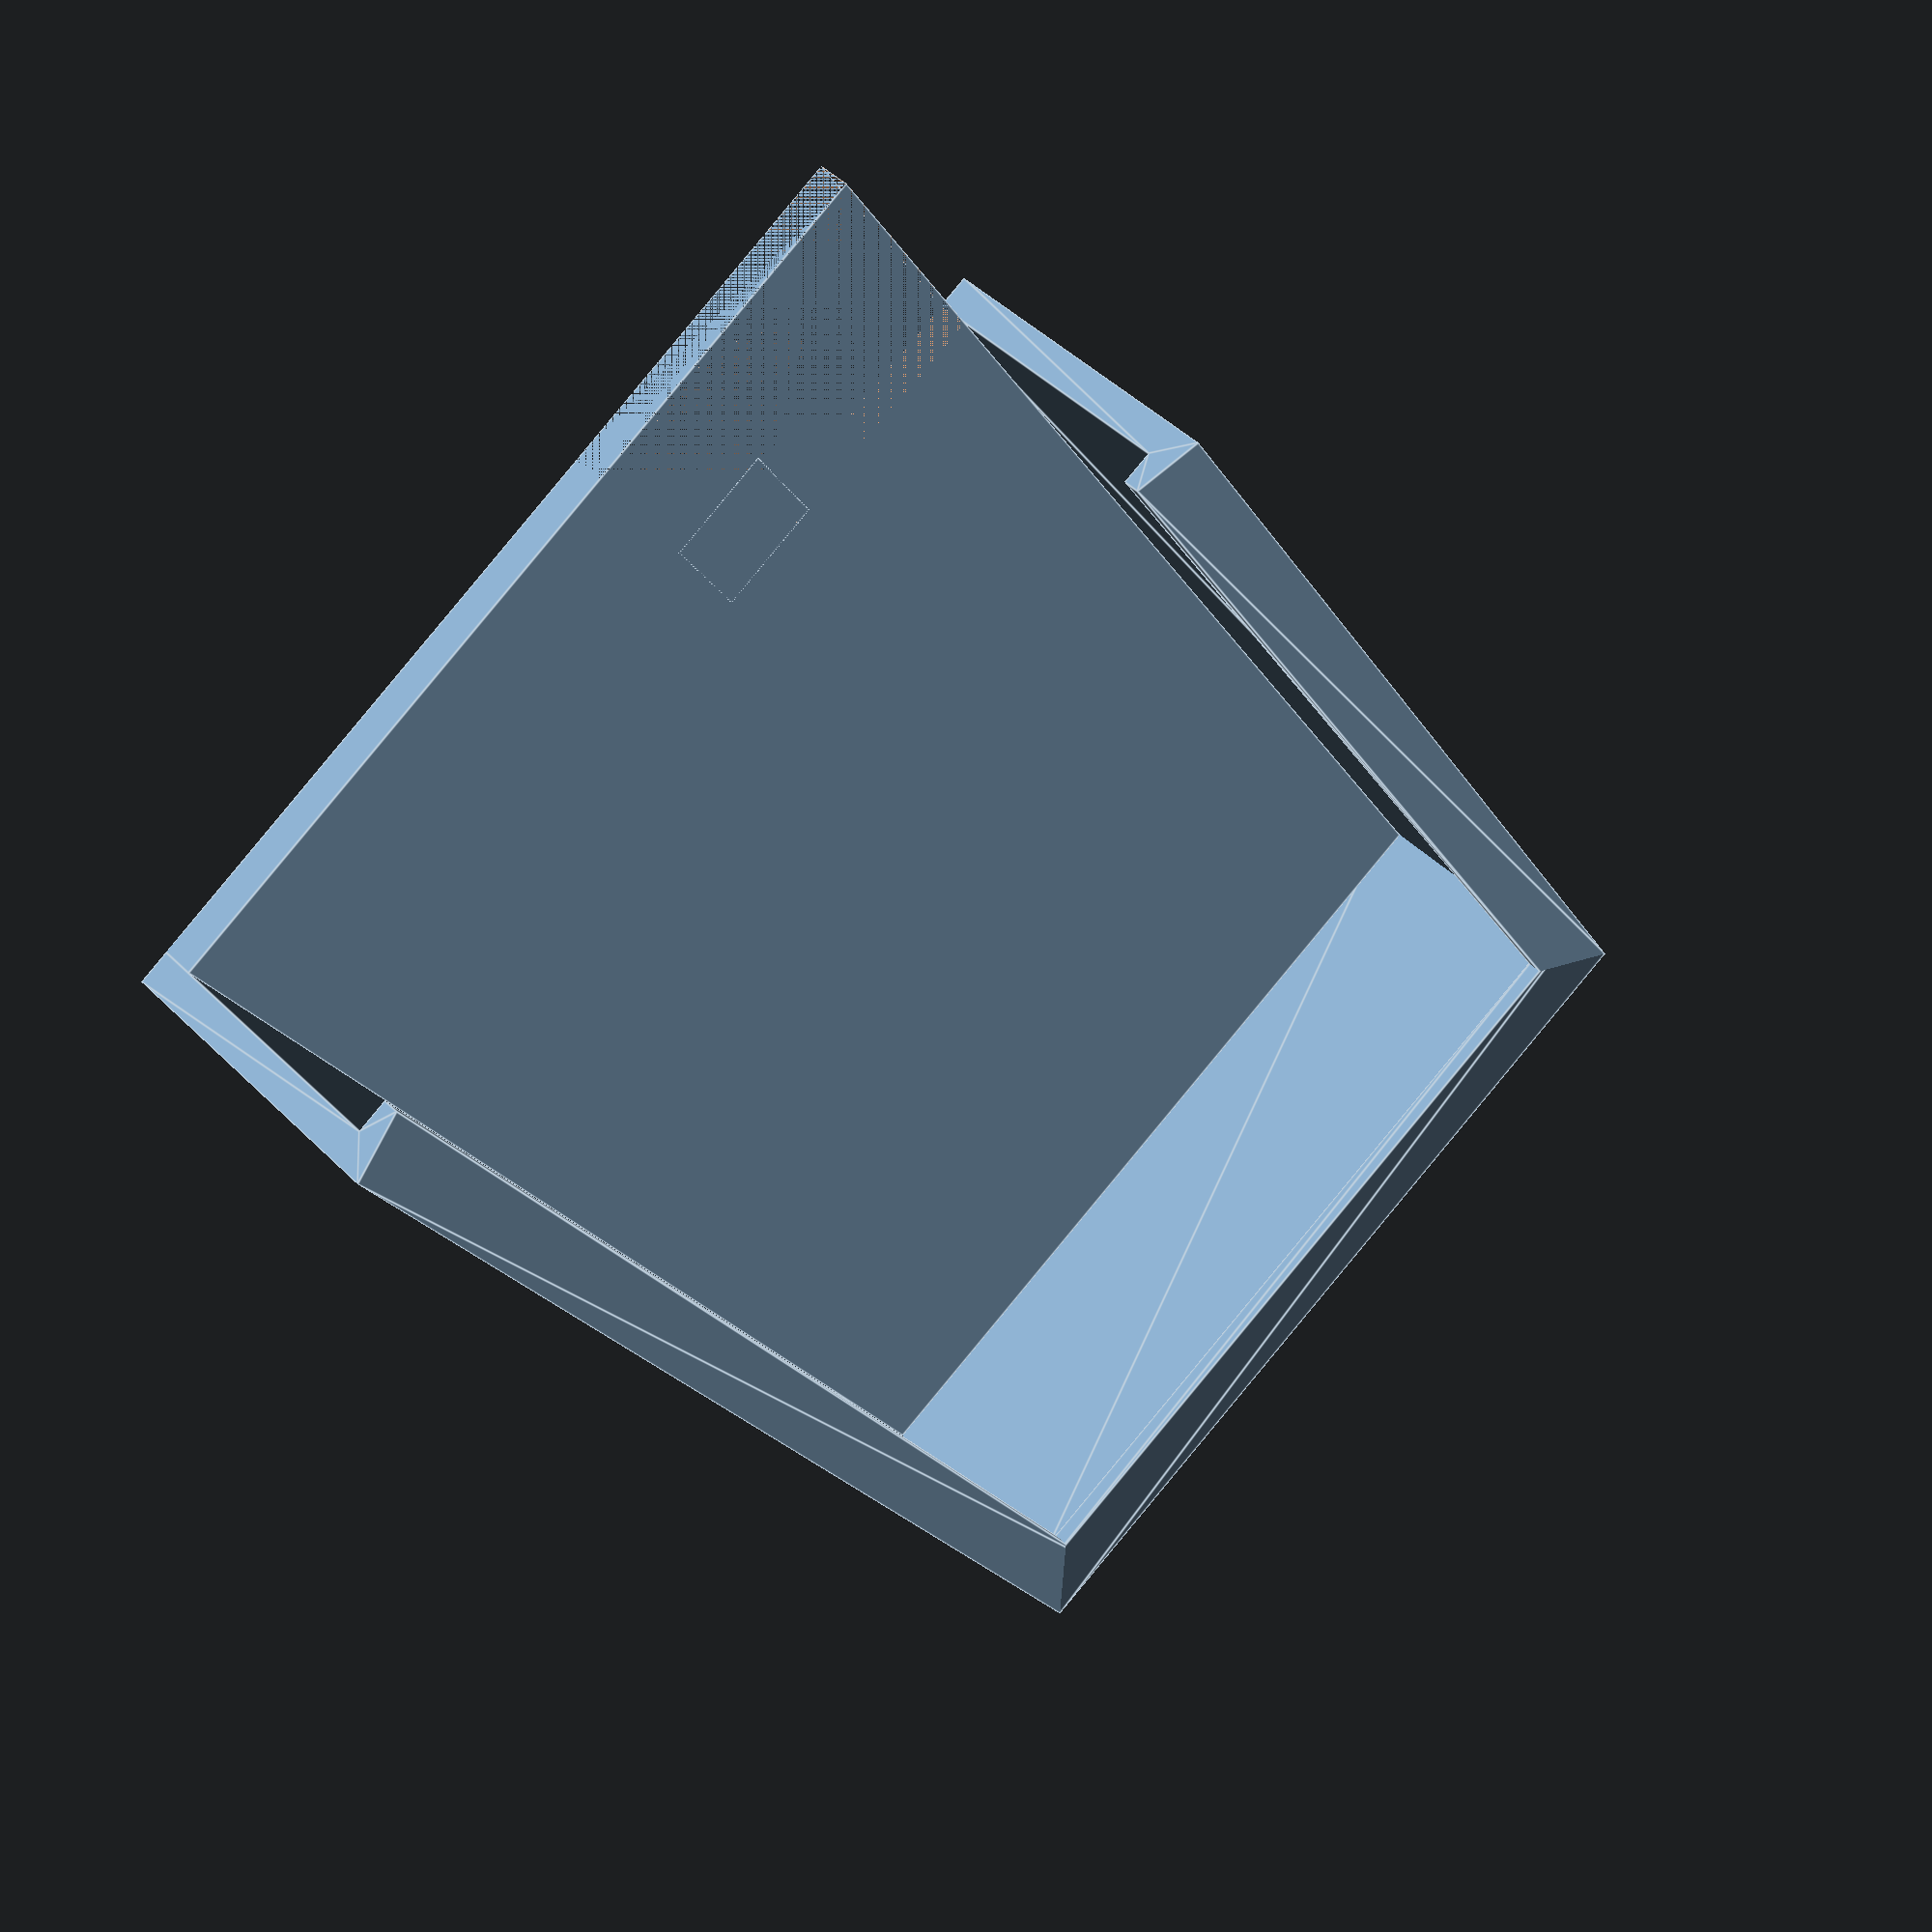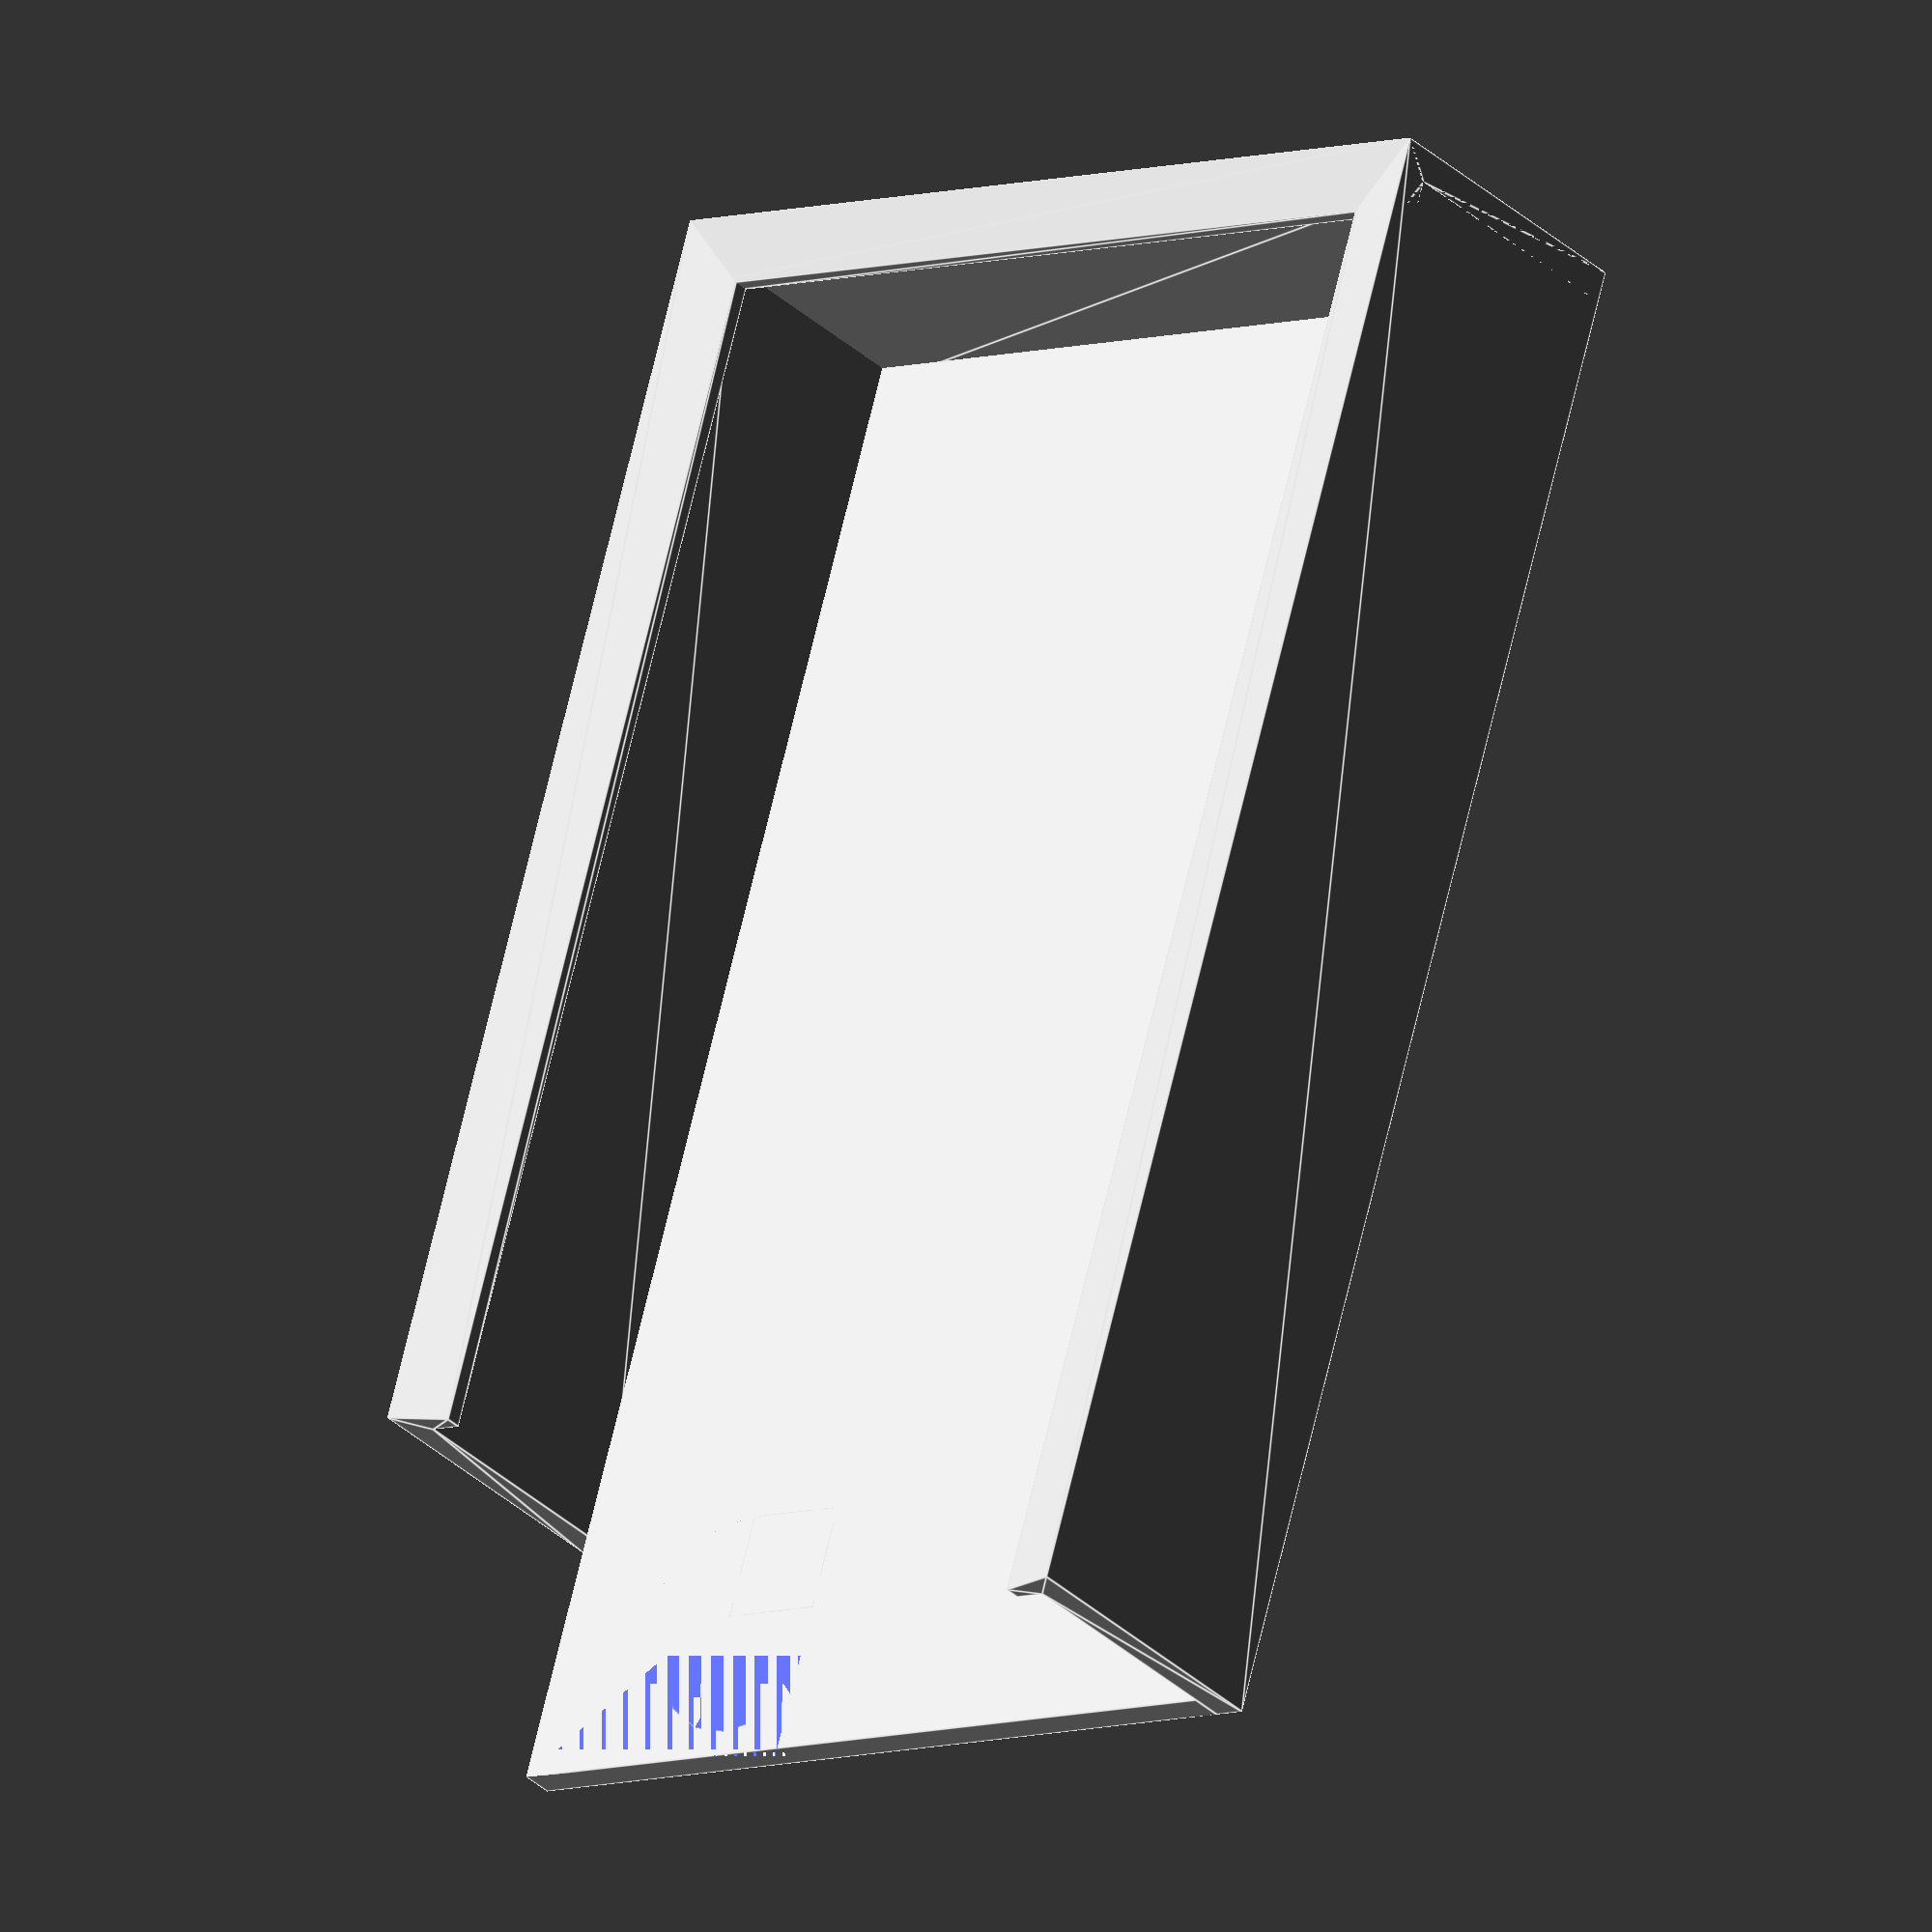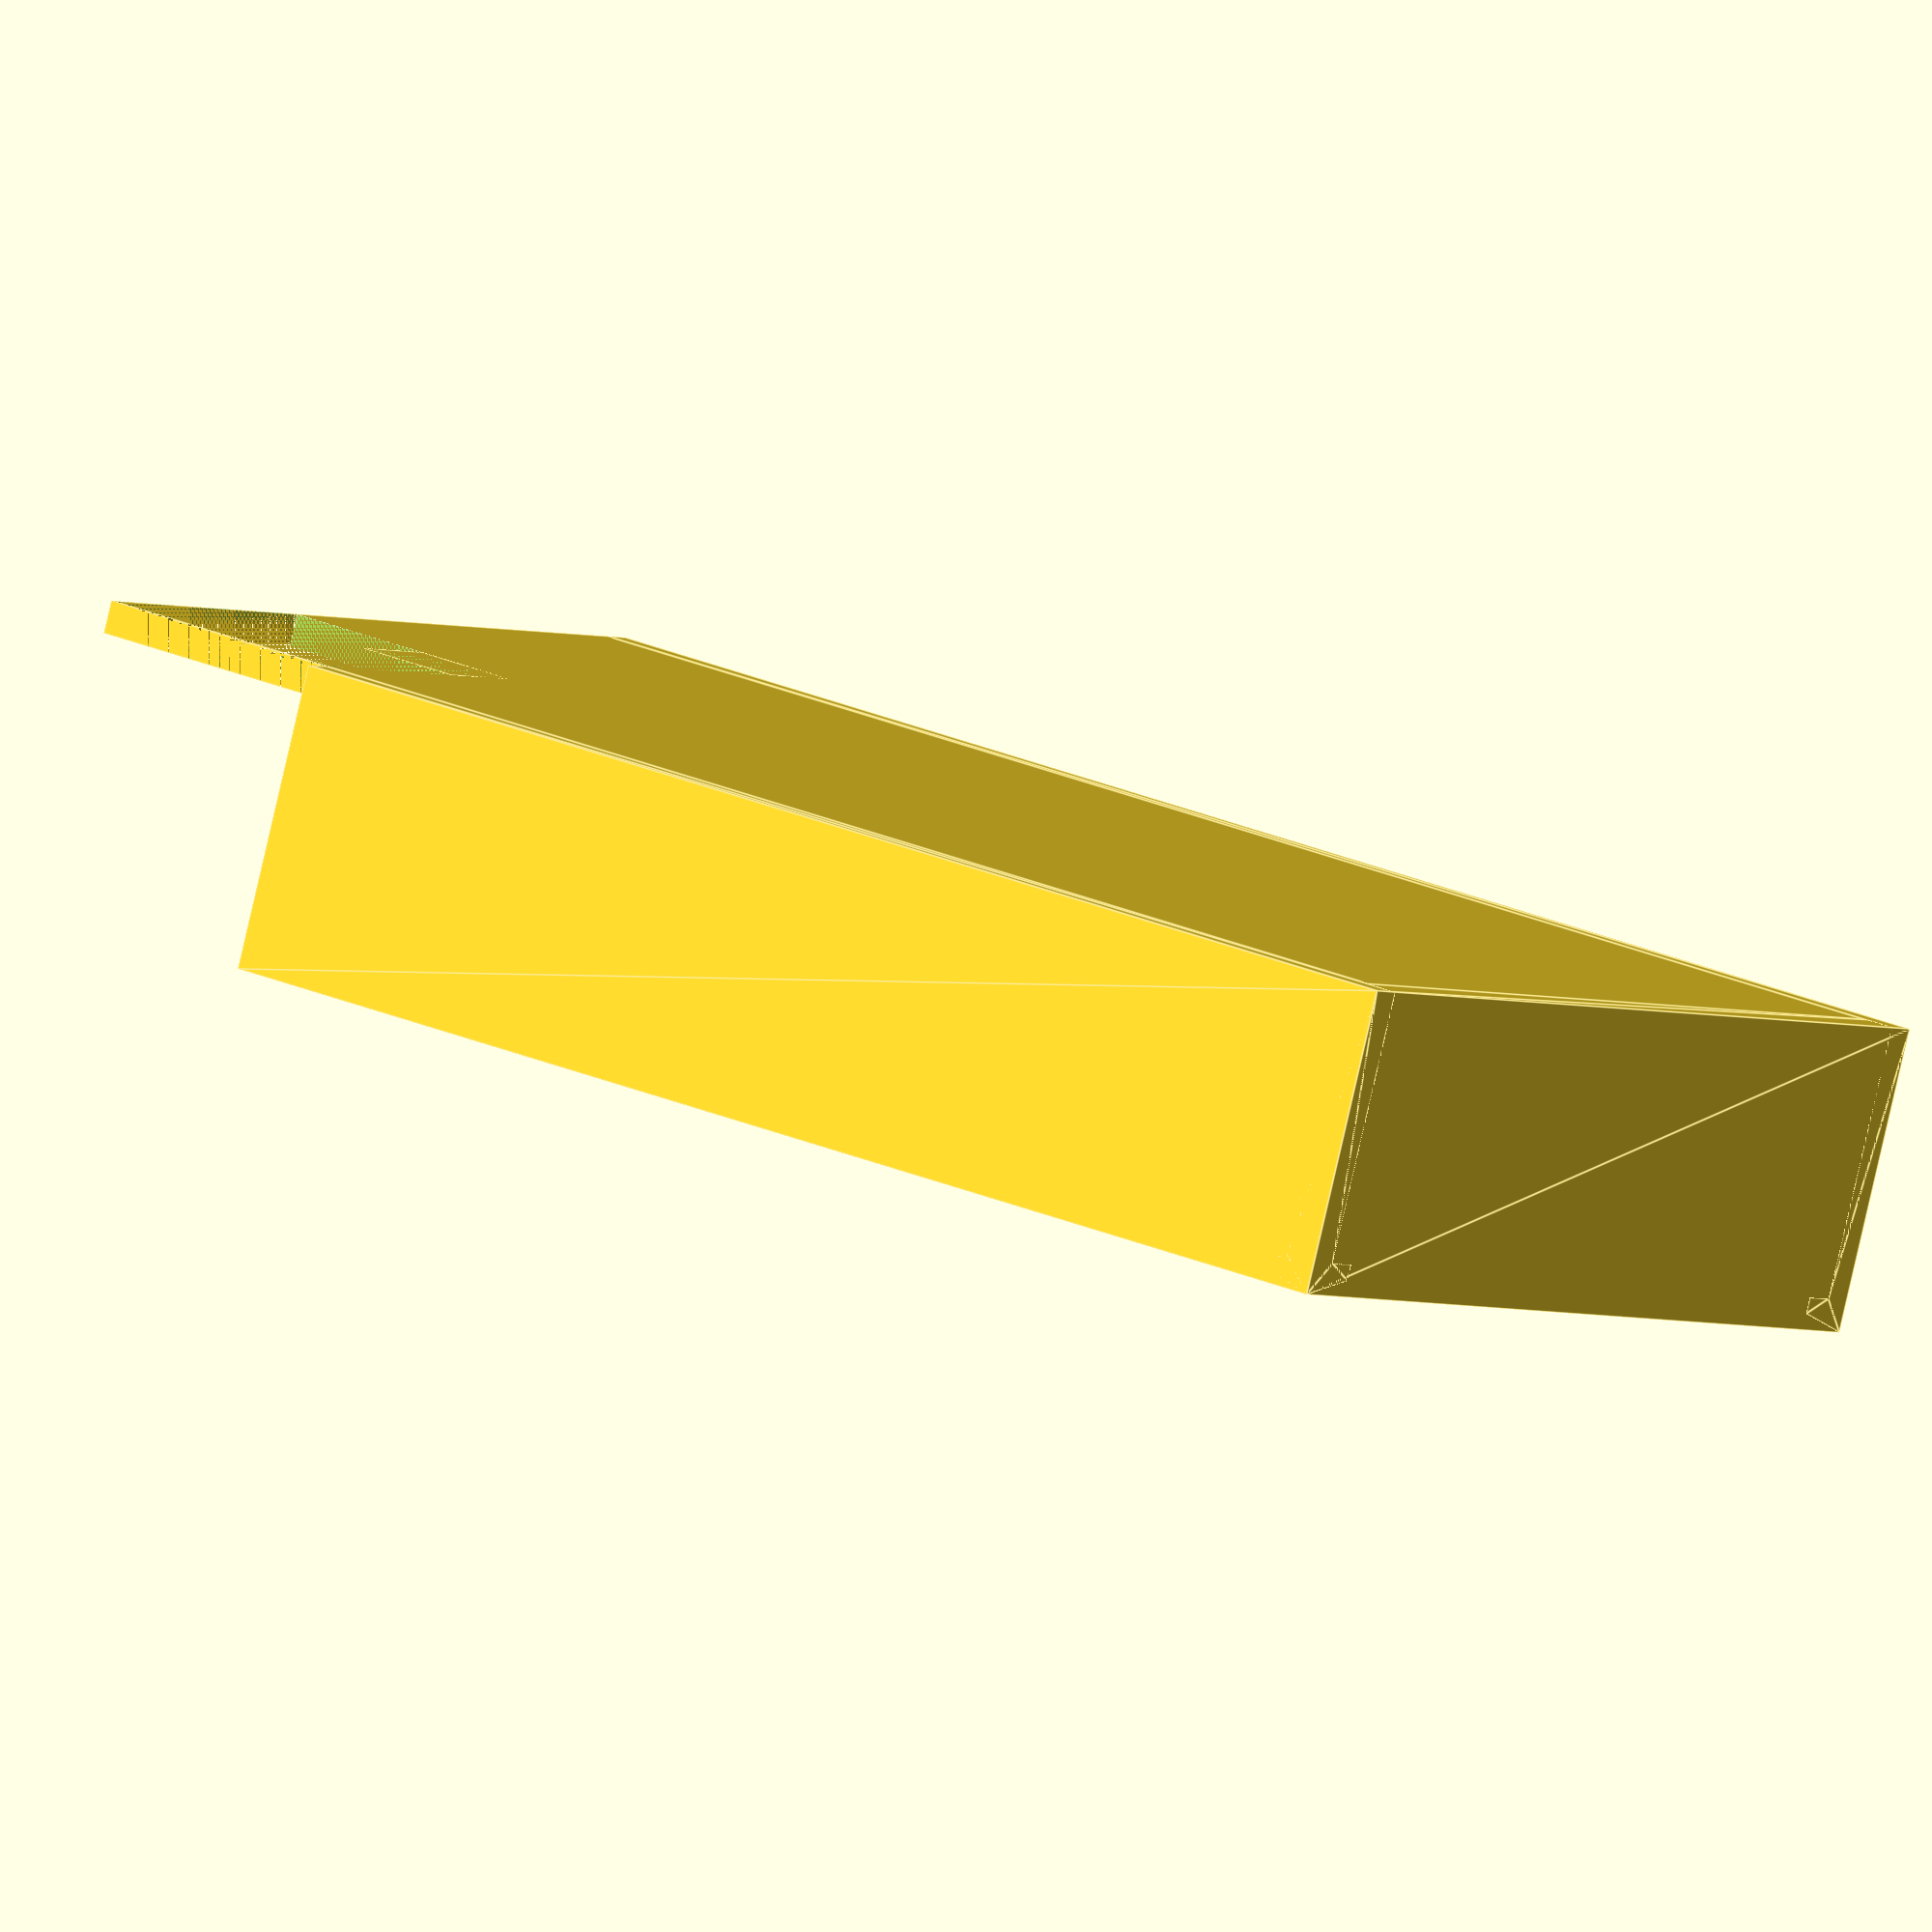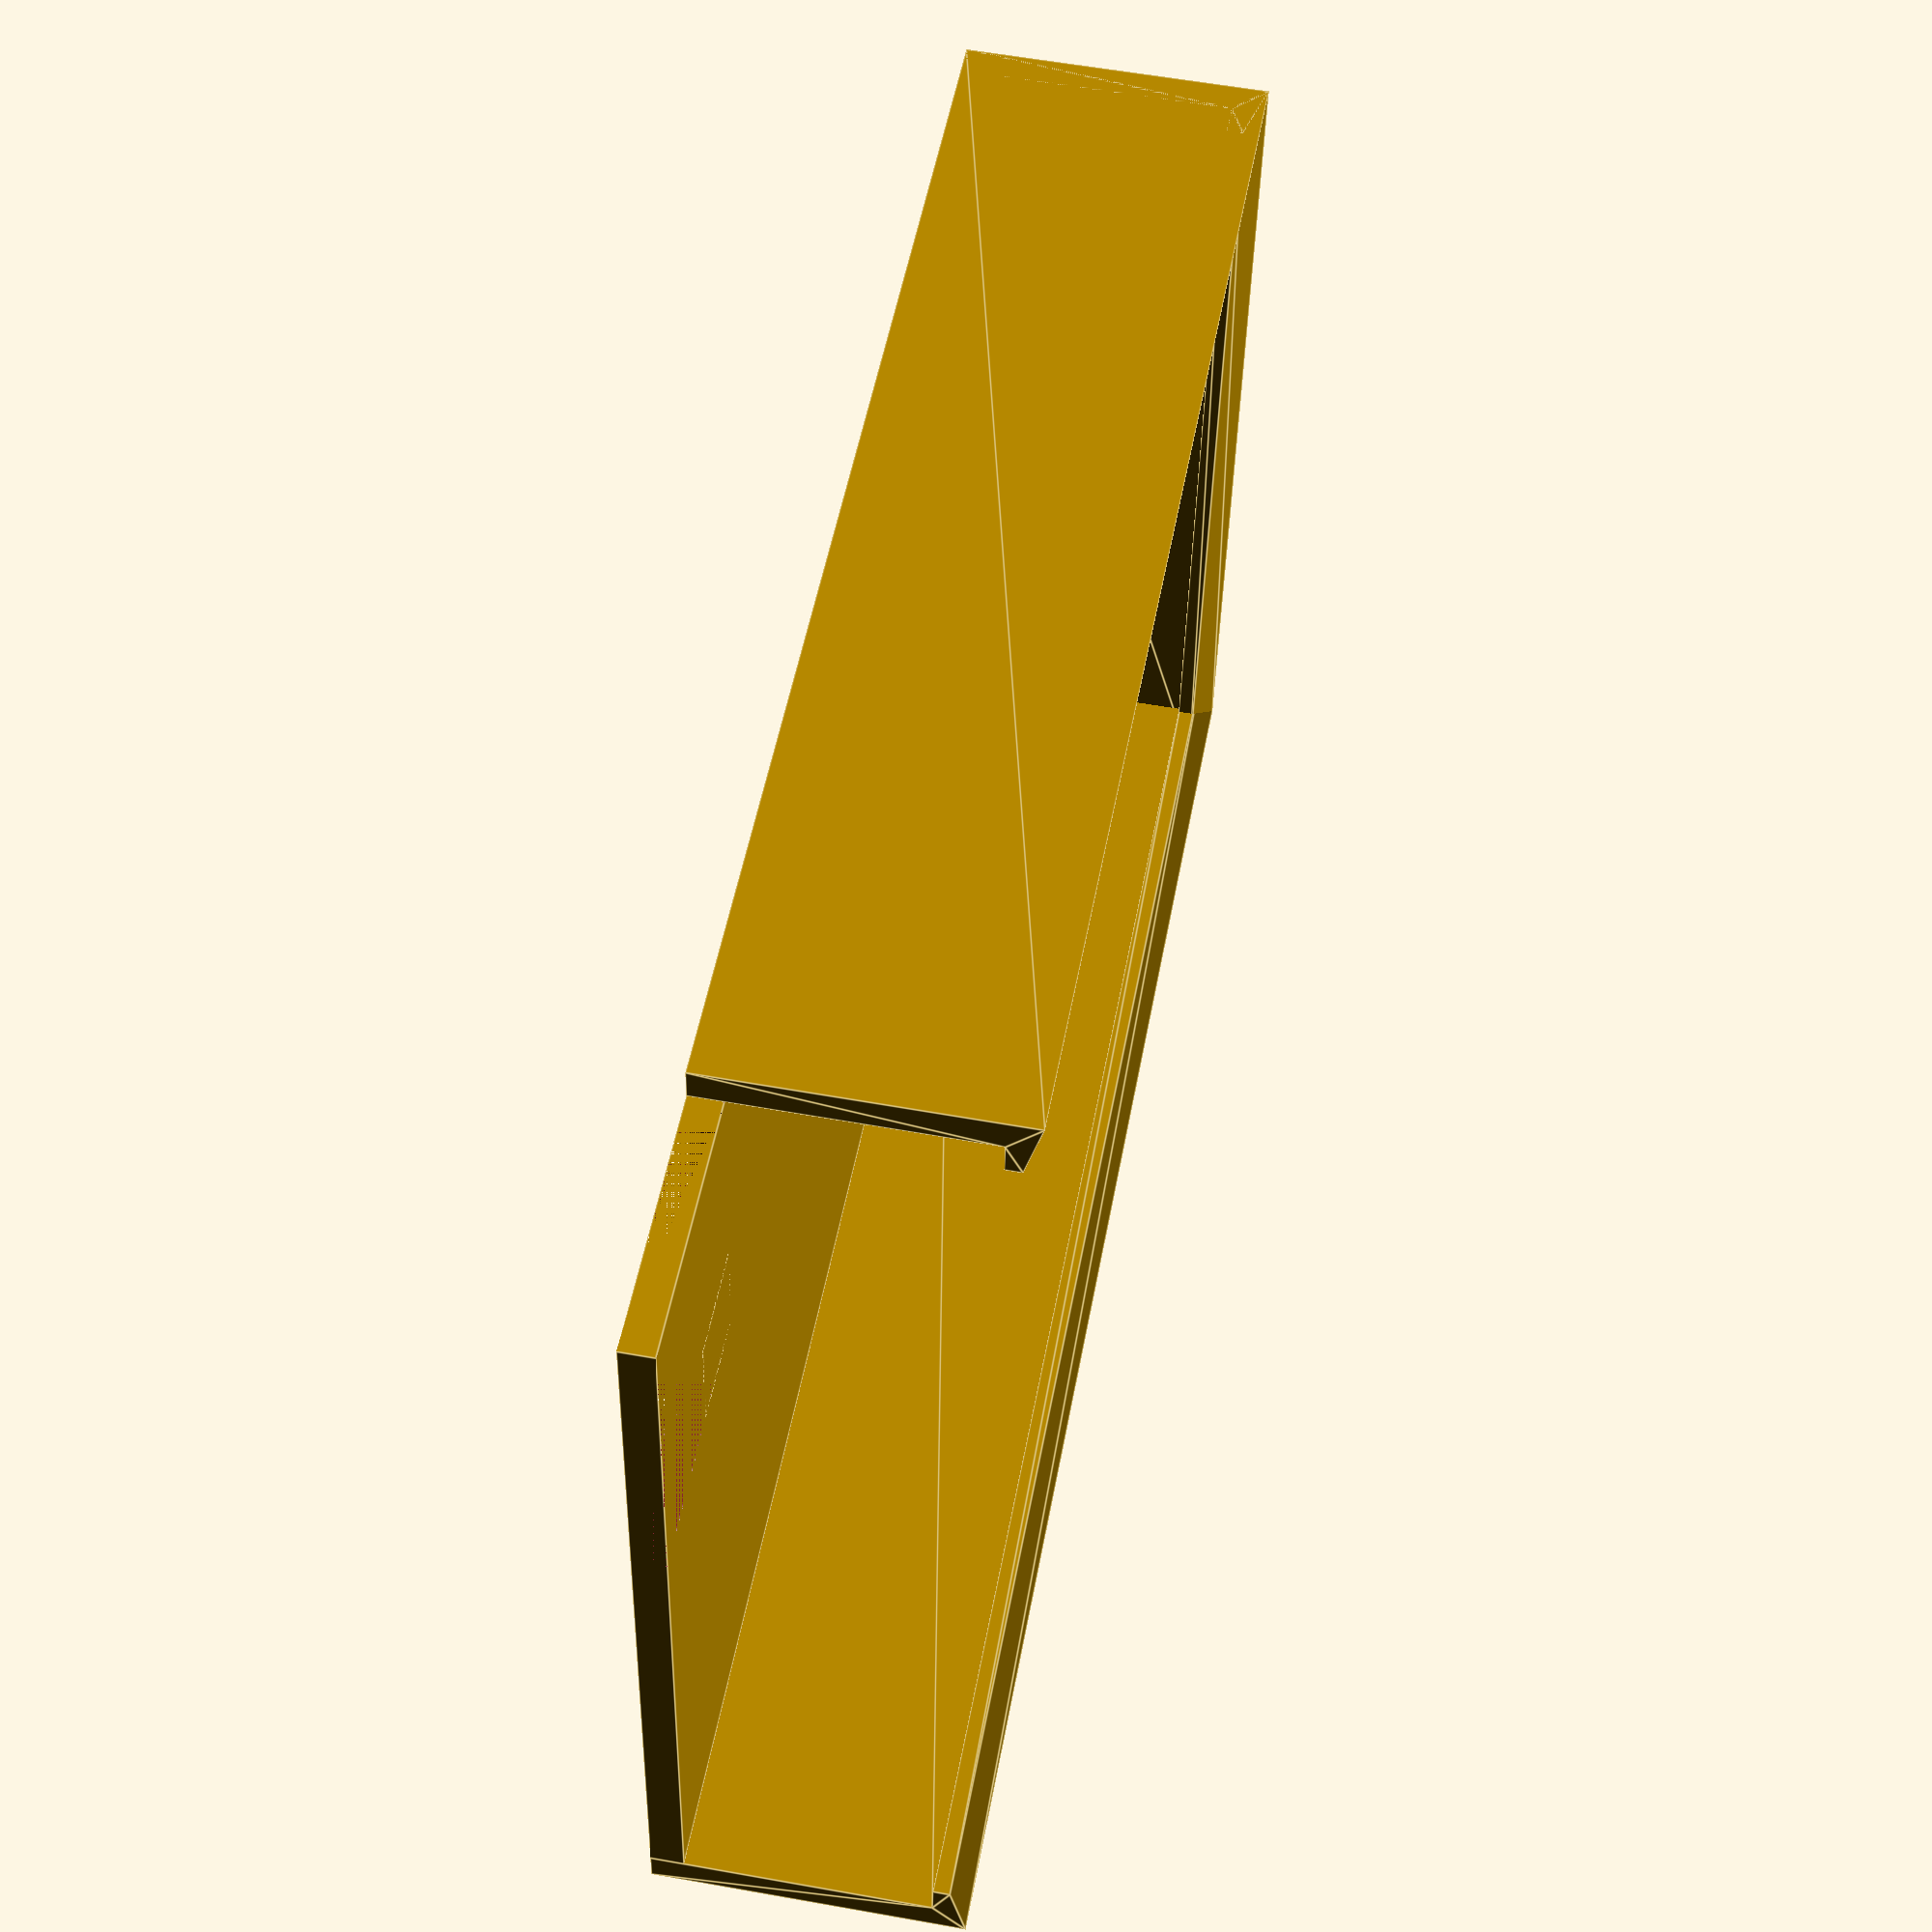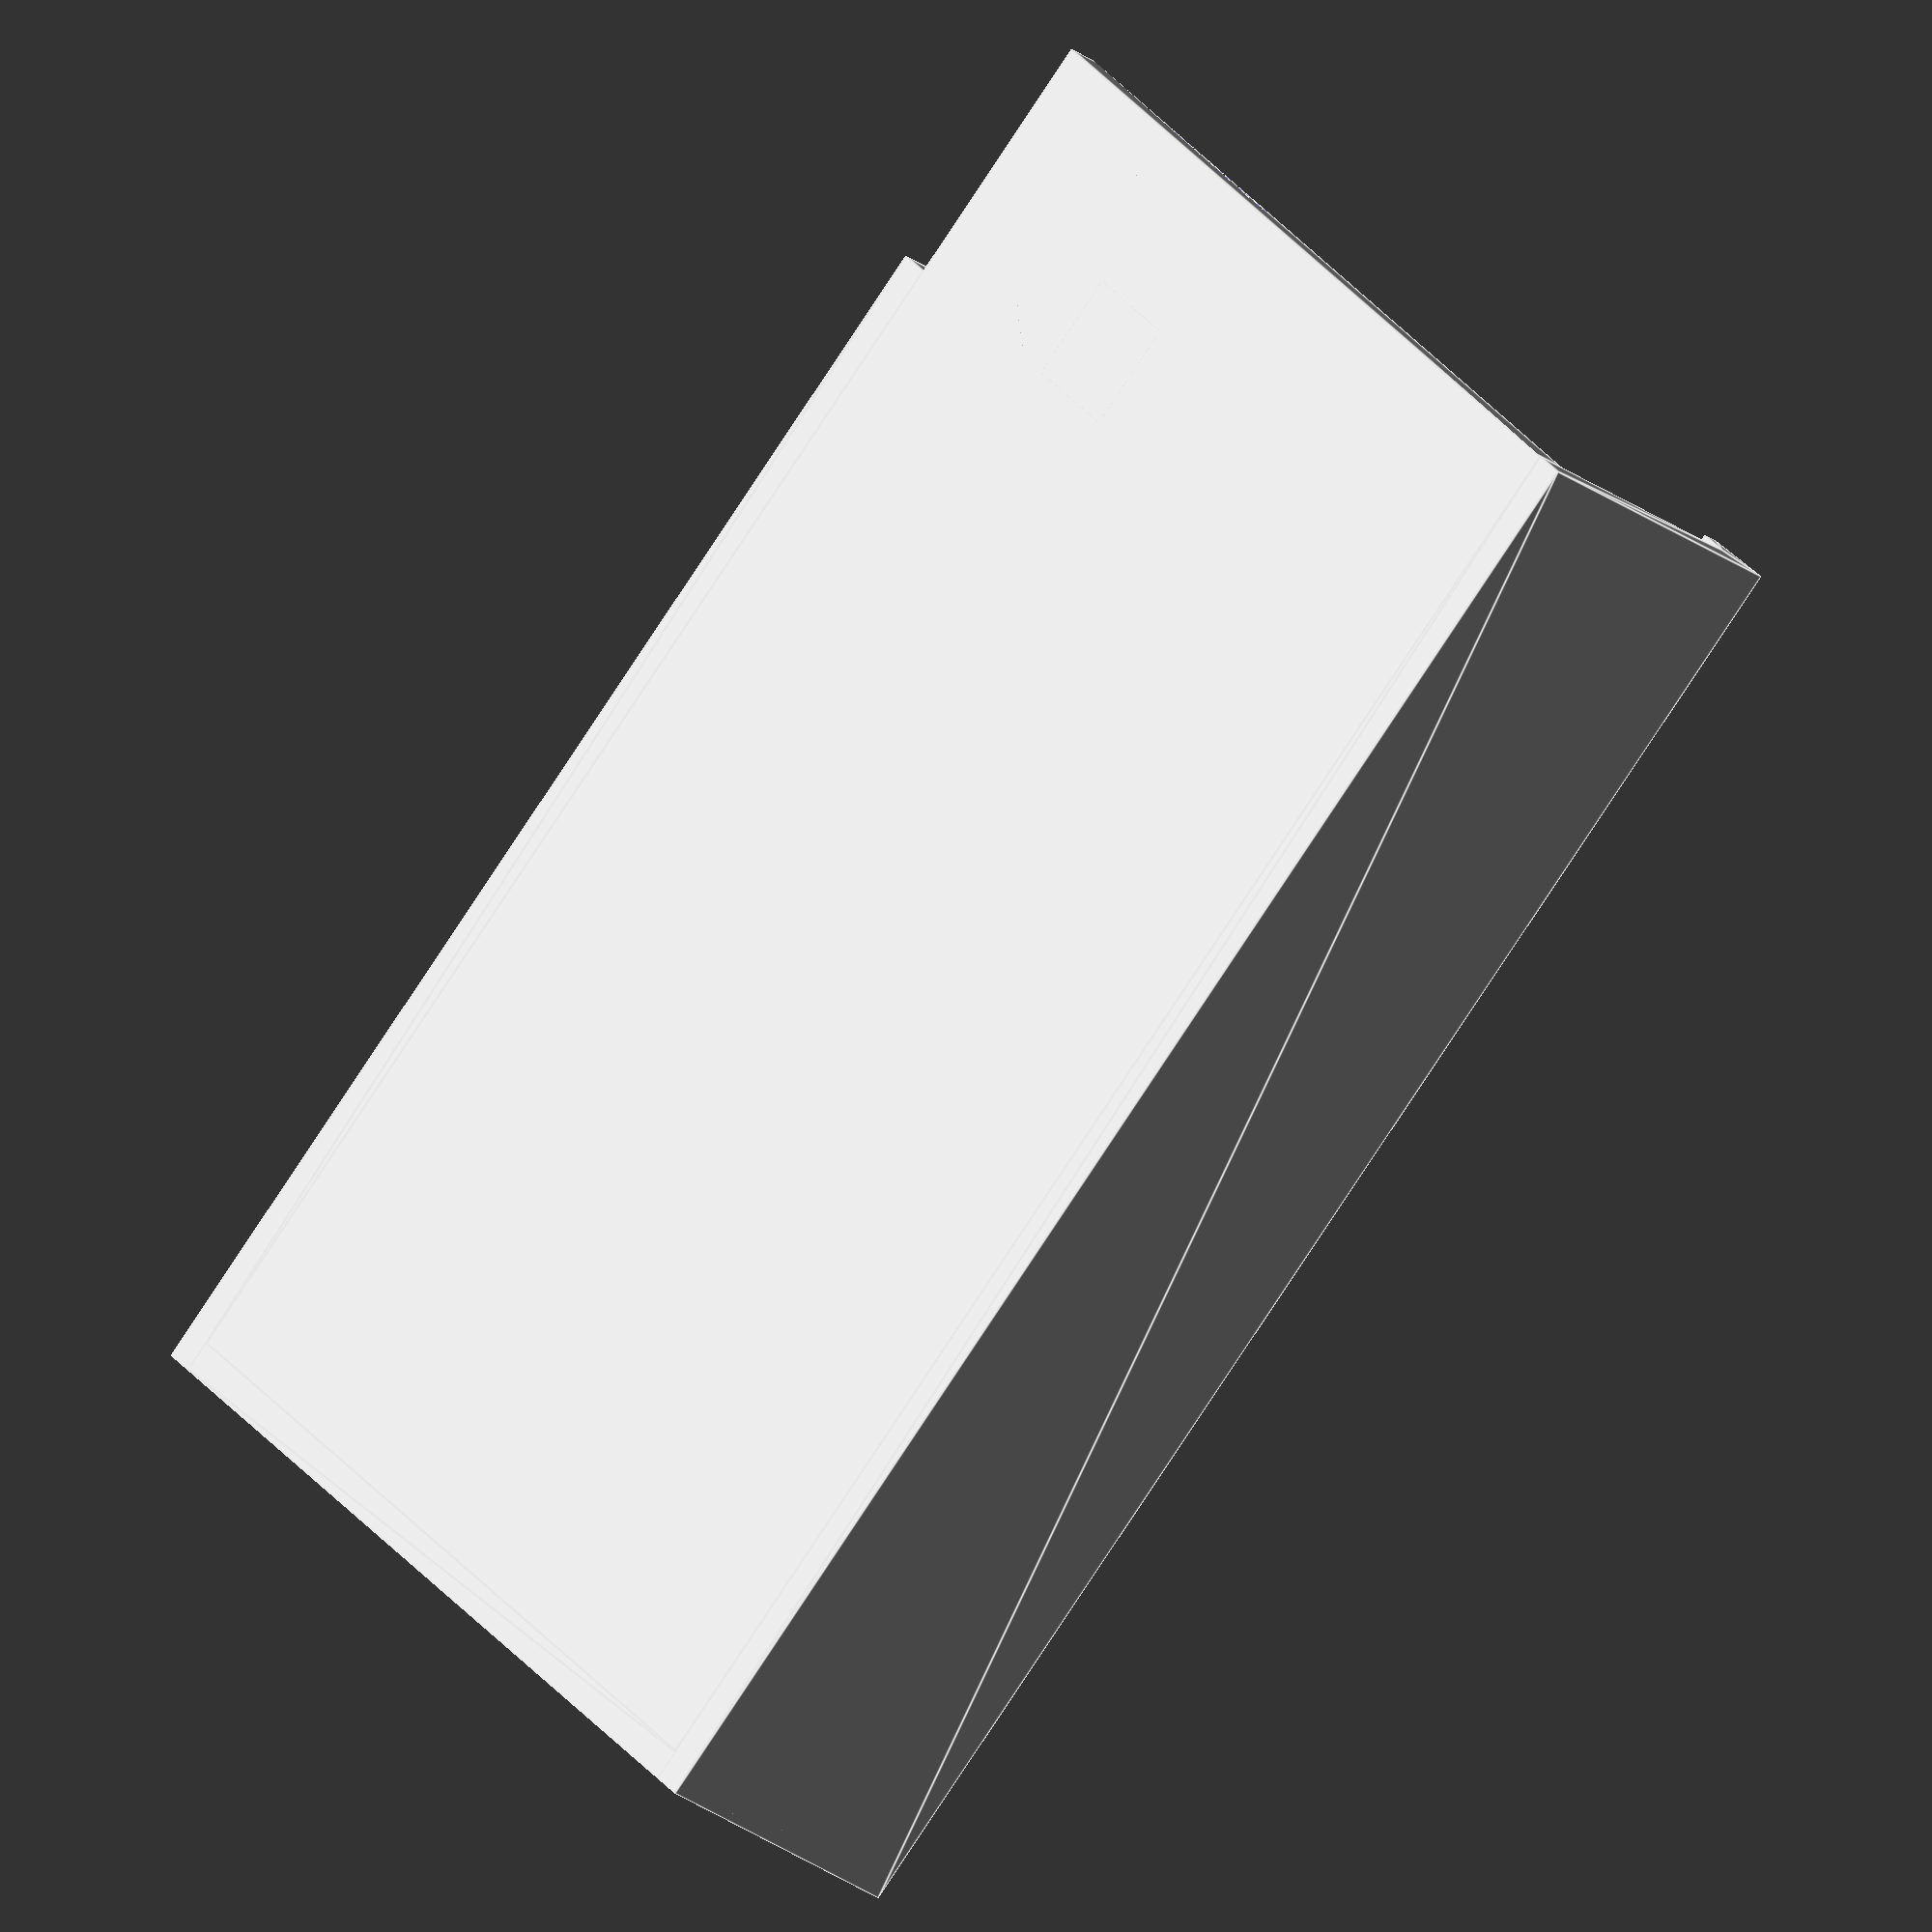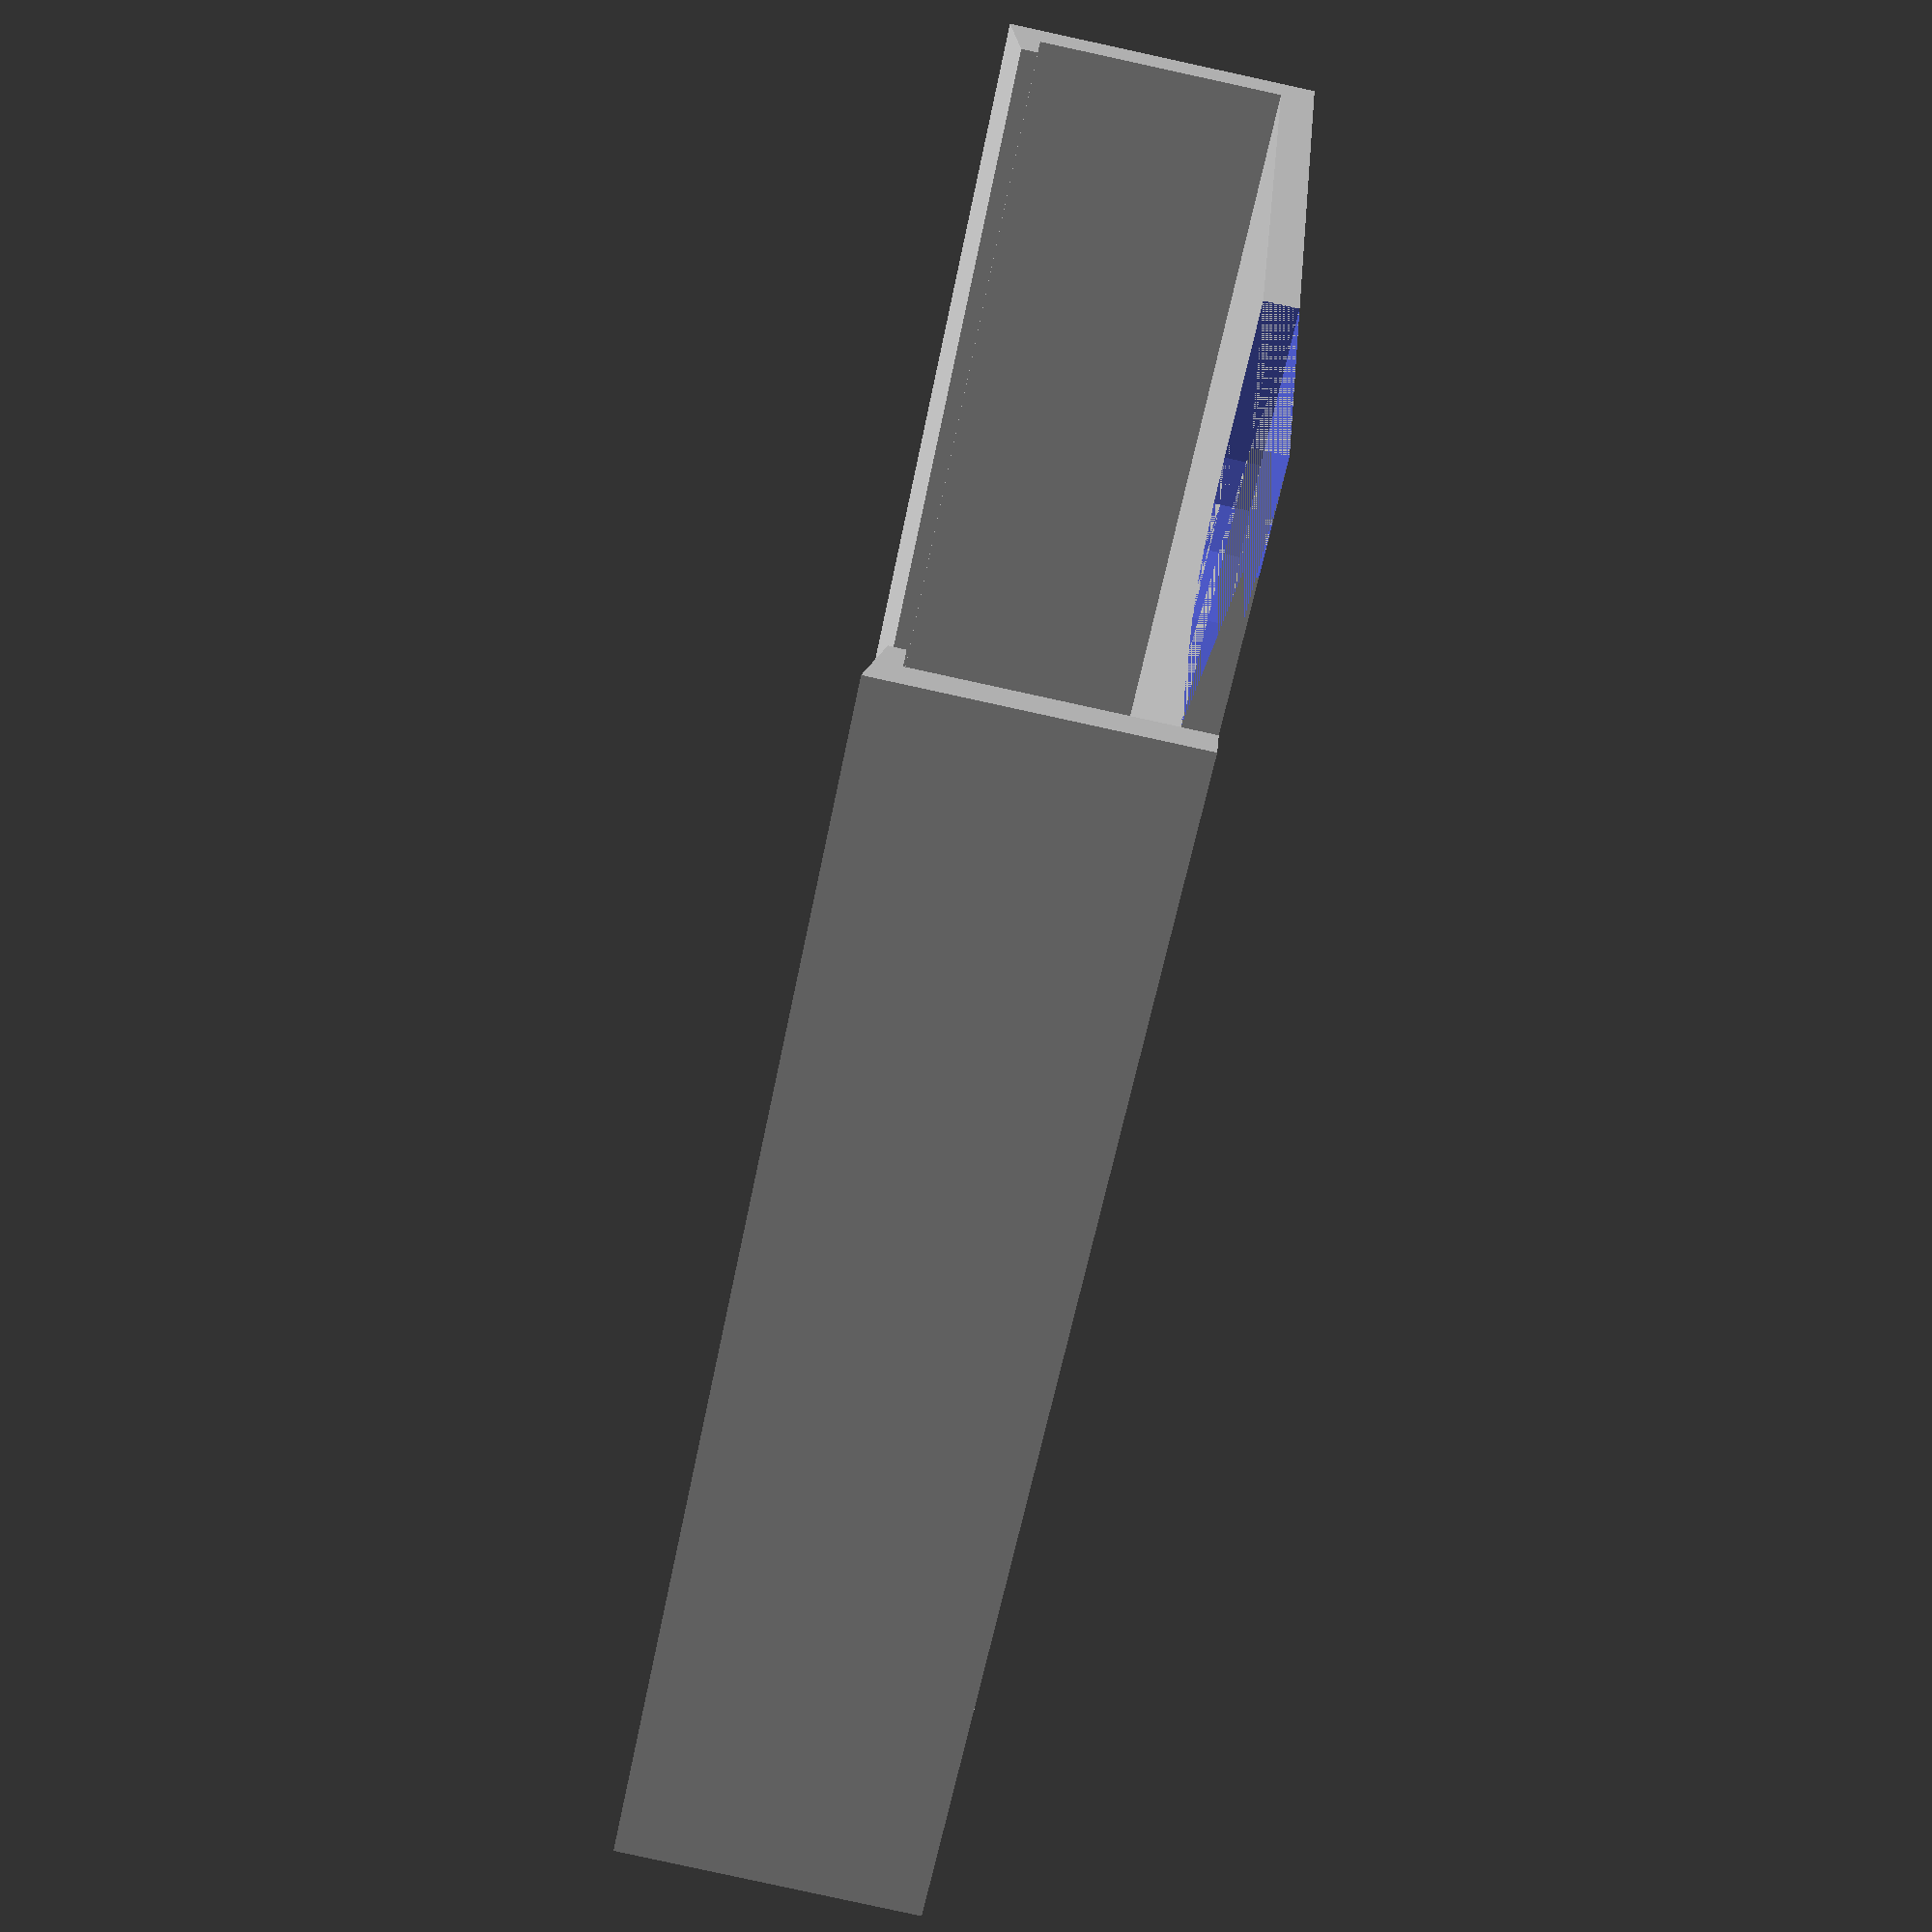
<openscad>
length = 70;
height = 11;
width  = 40;

keyring_arc_length      = 12;
keyring_arc_width       = 15;
keyring_arc_arch_radius = 5;

thickness = 1.5;
claw_length = thickness;

difference() {
	cube([length, width, thickness]);
	translate([length - keyring_arc_length, 0, 0]) {
		difference() {
			cube([keyring_arc_length, keyring_arc_width, thickness]);
			translate([0, keyring_arc_width - keyring_arc_arch_radius, 0]) difference() {
				cube([keyring_arc_arch_radius, keyring_arc_arch_radius, thickness]);
				translate([keyring_arc_arch_radius, 0, 0]) cylinder(r = keyring_arc_arch_radius, h = thickness);
			}
		}
	}
}

rotate([90, 0, 0]) {
	translate([-thickness, 0, thickness]) {
		backclaw(-(width + thickness * 2));
		rotate([0, 90, 0]) backclaw(length + thickness - keyring_arc_length);
	}
}
translate([-thickness, width + thickness, 0]) {
	rotate([90, 0, 270]) backclaw(-(length + thickness));
}

module backclaw(length = 0) {
	assert(length != 0, "length cannot be 0");
	translate([0, 0, length < 0 ? length : 0]) {
		l = length < 0 ? -length : length;
		linear_extrude(height = l) {
			polygon([[0,0], [0, height + thickness * 2], [thickness + claw_length, height + thickness + thickness * 0.5], [thickness + claw_length, height + thickness], [thickness, height + thickness], [thickness, 0]]);
		}
	}
}

</openscad>
<views>
elev=133.5 azim=58.9 roll=221.8 proj=p view=edges
elev=213.4 azim=286.9 roll=141.4 proj=o view=edges
elev=263.9 azim=145.4 roll=13.0 proj=o view=edges
elev=121.8 azim=6.2 roll=259.5 proj=p view=edges
elev=206.1 azim=43.5 roll=319.5 proj=o view=edges
elev=83.8 azim=23.5 roll=77.7 proj=p view=solid
</views>
